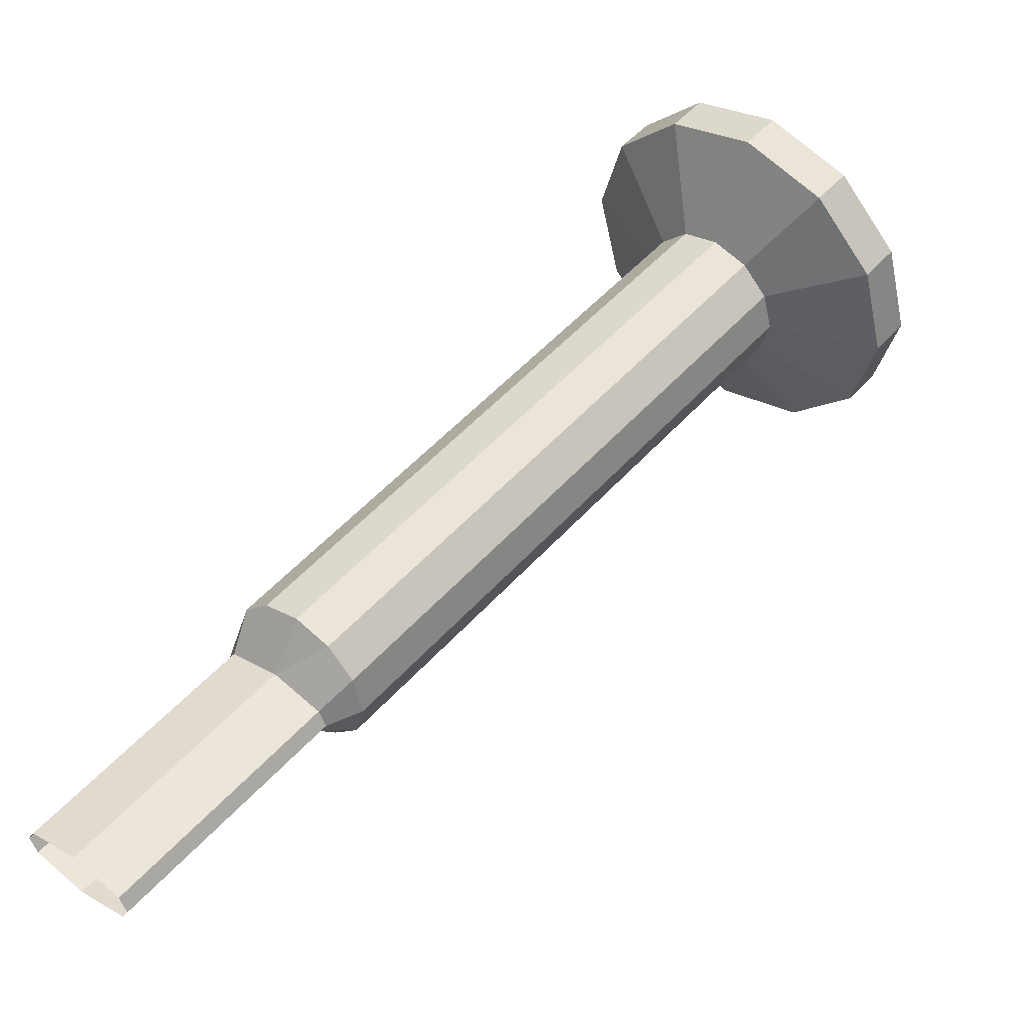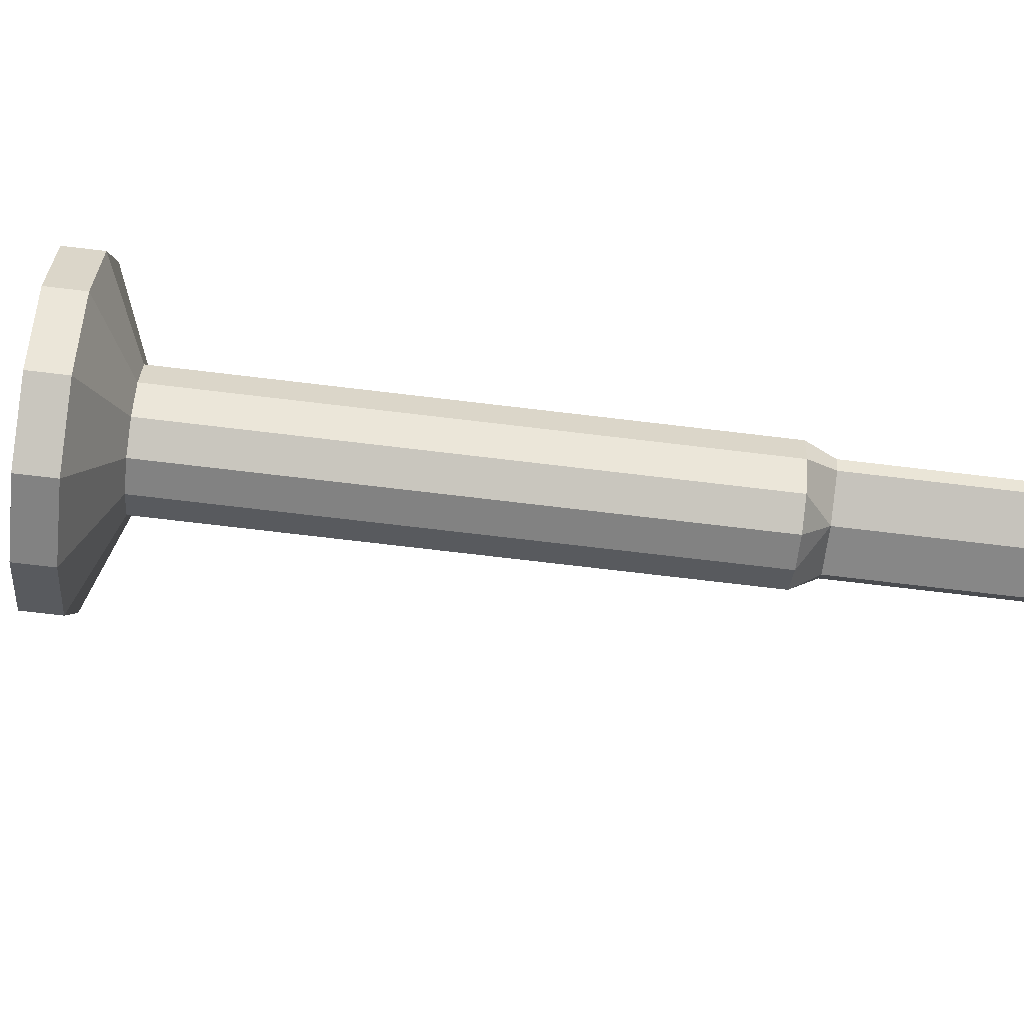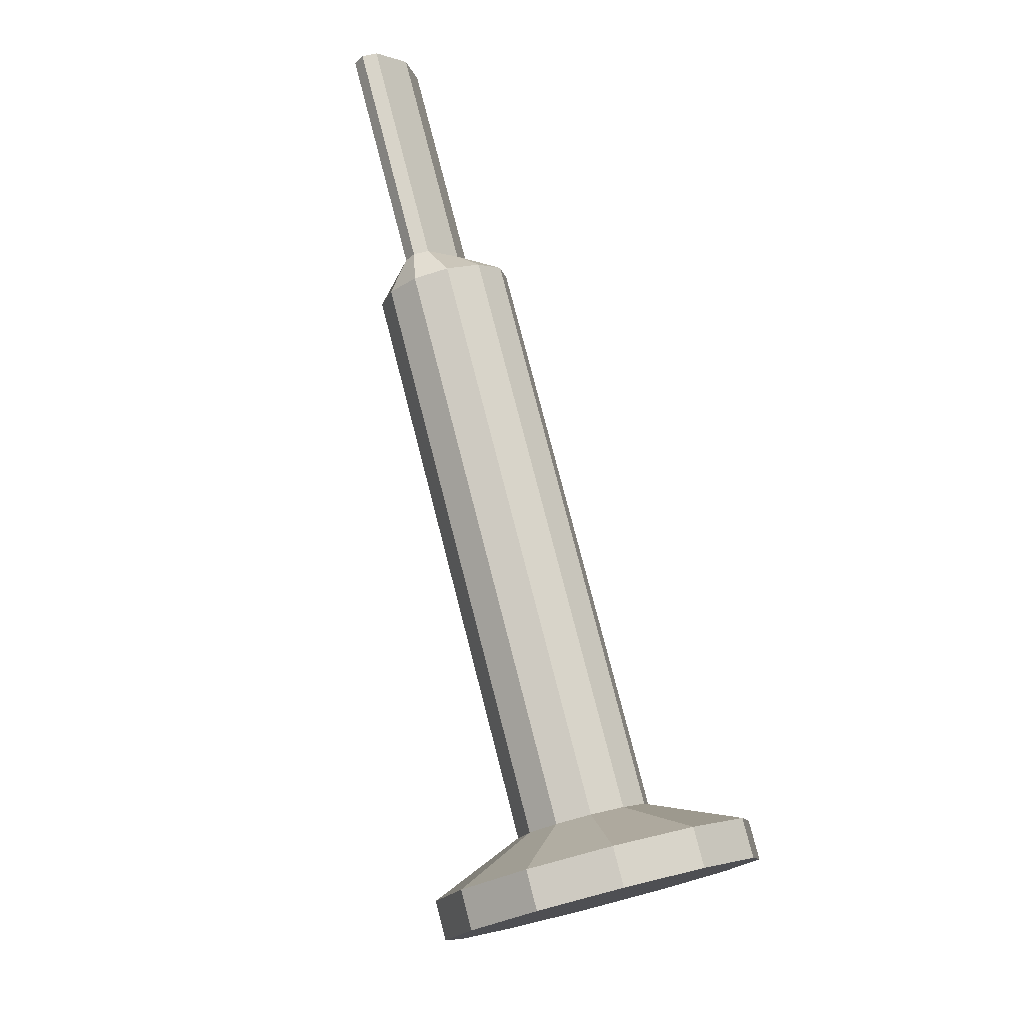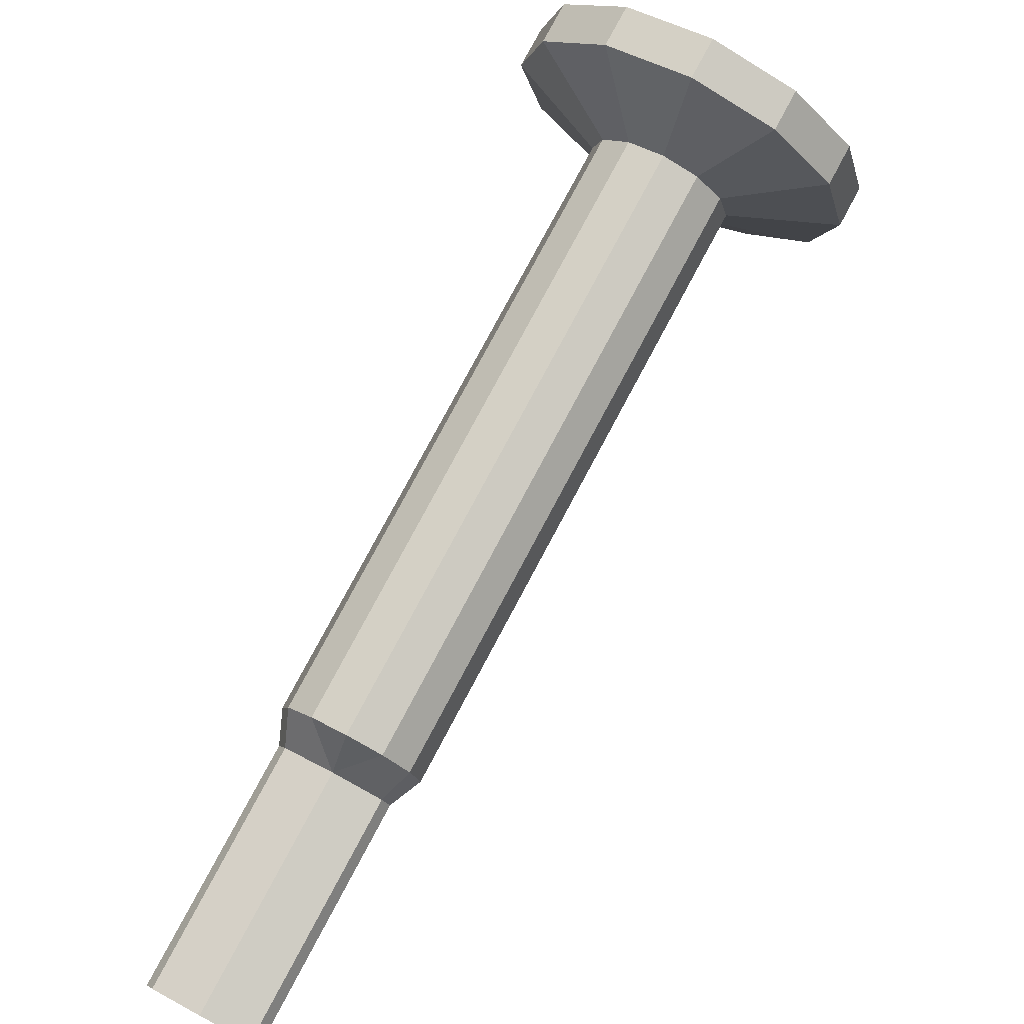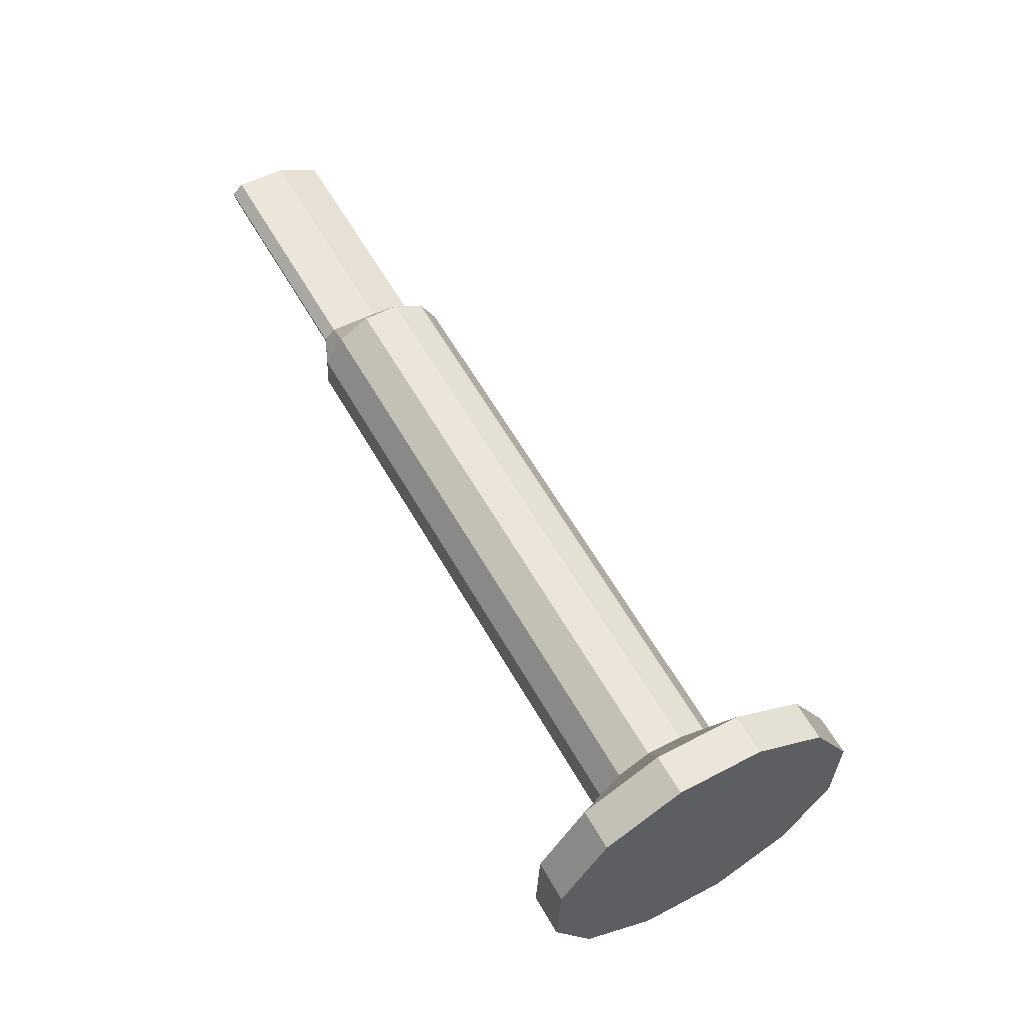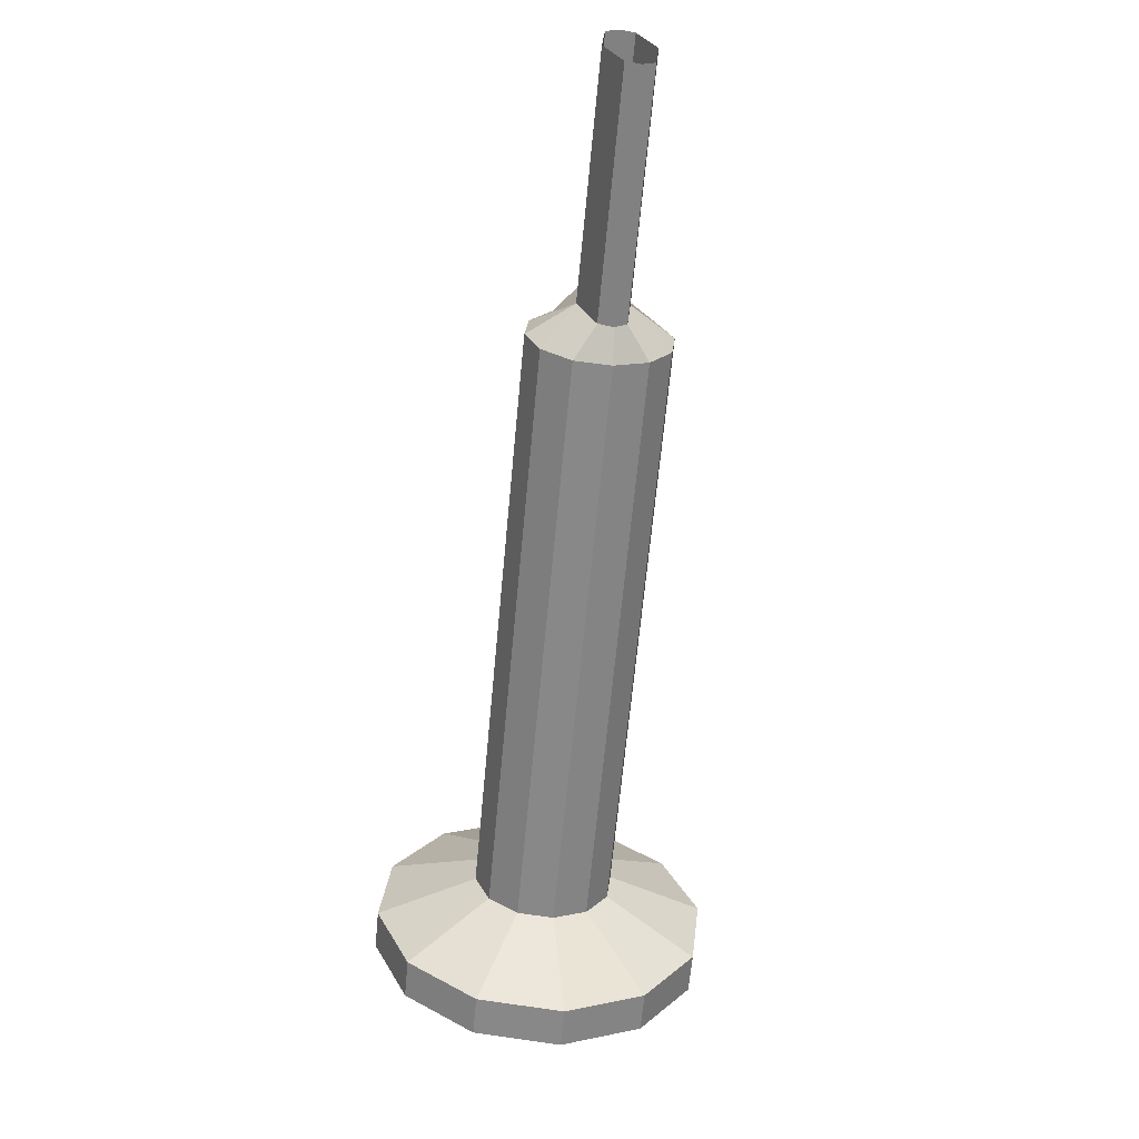
<metadata>
{"format":"obj","ext":"obj","renderer":"f3d","projection":"perspective","resolution":1024,"background":"white","views":[{"elev":48.8,"azim":8.5,"up":"+Y"},{"elev":-75.8,"azim":-127.3,"up":"+Y"},{"elev":-40.3,"azim":-60.7,"up":"+Z"},{"elev":78.0,"azim":-2.6,"up":"+Y"},{"elev":-39.3,"azim":-15.2,"up":"+Z"},{"elev":-3.4,"azim":-100.3,"up":"+Z"}]}
</metadata>
<code>
g Retainer_Lod1
v -0.005376 0.002451 0.007223
v -0.004312 0.00212 0.007852
v -0.005935 0.0008635 0.008167
v -0.00644 0.002119 0.006593
v -0.005376 0.002451 0.007223
v -0.005935 0.0008635 0.008167
v -0.005373 -0.002495 0.00722
v -0.006437 -0.002164 0.00659
v -0.005933 -0.0009102 0.008166
v -0.004309 -0.002164 0.00785
v -0.005373 -0.002495 0.00722
v -0.005933 -0.0009102 0.008166
v -0.003532 0.001215 0.008313
v 0.007465 -1.317e-06 -0.009615
v -0.003246 -2.153e-05 0.008481
v 0.007179 0.001235 -0.009783
v -0.004312 0.00212 0.007852
v 0.007179 0.001235 -0.009783
v -0.003532 0.001215 0.008313
v 0.0064 0.00214 -0.01024
v -0.005376 0.002451 0.007223
v 0.0064 0.00214 -0.01024
v -0.004312 0.00212 0.007852
v 0.005335 0.002471 -0.01087
v -0.00644 0.002119 0.006593
v 0.005335 0.002471 -0.01087
v -0.005376 0.002451 0.007223
v 0.004272 0.002139 -0.0115
v -0.007218 0.001214 0.006131
v 0.004272 0.002139 -0.0115
v -0.00644 0.002119 0.006593
v 0.003493 0.001234 -0.01196
v -0.007503 -2.307e-05 0.005961
v 0.003493 0.001234 -0.01196
v -0.007218 0.001214 0.006131
v 0.003209 -2.856e-06 -0.01213
v -0.007217 -0.001259 0.006129
v 0.003209 -2.856e-06 -0.01213
v -0.007503 -2.307e-05 0.005961
v 0.003495 -0.001239 -0.01197
v -0.006437 -0.002164 0.00659
v 0.003495 -0.001239 -0.01197
v -0.007217 -0.001259 0.006129
v 0.004275 -0.002144 -0.01151
v -0.005373 -0.002495 0.00722
v 0.004275 -0.002144 -0.01151
v -0.006437 -0.002164 0.00659
v 0.005339 -0.002475 -0.01088
v -0.004309 -0.002164 0.00785
v 0.005339 -0.002475 -0.01088
v -0.005373 -0.002495 0.00722
v 0.006403 -0.002143 -0.01025
v -0.003531 -0.001258 0.008311
v 0.006403 -0.002143 -0.01025
v -0.004309 -0.002164 0.00785
v 0.007181 -0.001238 -0.009785
v -0.003246 -2.153e-05 0.008481
v 0.007181 -0.001238 -0.009785
v -0.003531 -0.001258 0.008311
v 0.007465 -1.317e-06 -0.009615
v 0.01117 1.154e-06 -0.009111
v 0.007179 0.001235 -0.009783
v 0.01049 0.00296 -0.009513
v 0.007465 -1.317e-06 -0.009615
v 0.01049 0.00296 -0.009513
v 0.0064 0.00214 -0.01024
v 0.008621 0.005126 -0.01062
v 0.007179 0.001235 -0.009783
v 0.008621 0.005126 -0.01062
v 0.005335 0.002471 -0.01087
v 0.006073 0.005918 -0.01212
v 0.0064 0.00214 -0.01024
v 0.006073 0.005918 -0.01212
v 0.004272 0.002139 -0.0115
v 0.003528 0.005124 -0.01363
v 0.005335 0.002471 -0.01087
v 0.003528 0.005124 -0.01363
v 0.003493 0.001234 -0.01196
v 0.001665 0.002957 -0.01473
v 0.004272 0.002139 -0.0115
v 0.001665 0.002957 -0.01473
v 0.003209 -2.856e-06 -0.01213
v 0.0009849 -2.531e-06 -0.01514
v 0.003493 0.001234 -0.01196
v 0.0009849 -2.531e-06 -0.01514
v 0.003495 -0.001239 -0.01197
v 0.00167 -0.002961 -0.01474
v 0.003209 -2.856e-06 -0.01213
v 0.00167 -0.002961 -0.01474
v 0.004275 -0.002144 -0.01151
v 0.003535 -0.005127 -0.01364
v 0.003495 -0.001239 -0.01197
v 0.003535 -0.005127 -0.01364
v 0.005339 -0.002475 -0.01088
v 0.006082 -0.005919 -0.01213
v 0.004275 -0.002144 -0.01151
v 0.006082 -0.005919 -0.01213
v 0.006403 -0.002143 -0.01025
v 0.008628 -0.005125 -0.01062
v 0.005339 -0.002475 -0.01088
v 0.008628 -0.005125 -0.01062
v 0.007181 -0.001238 -0.009785
v 0.01049 -0.002958 -0.009517
v 0.006403 -0.002143 -0.01025
v 0.01049 -0.002958 -0.009517
v 0.007465 -1.317e-06 -0.009615
v 0.01117 1.154e-06 -0.009111
v 0.007181 -0.001238 -0.009785
v 0.0119 2.534e-06 -0.01035
v 0.01049 0.00296 -0.009513
v 0.01122 0.002961 -0.01075
v 0.01117 1.154e-06 -0.009111
v 0.01122 0.002961 -0.01075
v 0.008621 0.005126 -0.01062
v 0.009351 0.005127 -0.01185
v 0.01049 0.00296 -0.009513
v 0.009351 0.005127 -0.01185
v 0.006073 0.005918 -0.01212
v 0.006804 0.005919 -0.01336
v 0.008621 0.005126 -0.01062
v 0.006804 0.005919 -0.01336
v 0.003528 0.005124 -0.01363
v 0.004258 0.005125 -0.01486
v 0.006073 0.005918 -0.01212
v 0.004258 0.005125 -0.01486
v 0.001665 0.002957 -0.01473
v 0.002396 0.002958 -0.01597
v 0.003528 0.005124 -0.01363
v 0.002396 0.002958 -0.01597
v 0.0009849 -2.531e-06 -0.01514
v 0.001716 -1.151e-06 -0.01638
v 0.001665 0.002957 -0.01473
v 0.001716 -1.151e-06 -0.01638
v 0.00167 -0.002961 -0.01474
v 0.0024 -0.00296 -0.01597
v 0.0009849 -2.531e-06 -0.01514
v 0.0024 -0.00296 -0.01597
v 0.003535 -0.005127 -0.01364
v 0.004266 -0.005126 -0.01487
v 0.00167 -0.002961 -0.01474
v 0.004266 -0.005126 -0.01487
v 0.006082 -0.005919 -0.01213
v 0.006813 -0.005918 -0.01336
v 0.003535 -0.005127 -0.01364
v 0.006813 -0.005918 -0.01336
v 0.008628 -0.005125 -0.01062
v 0.009359 -0.005124 -0.01186
v 0.006082 -0.005919 -0.01213
v 0.009359 -0.005124 -0.01186
v 0.01049 -0.002958 -0.009517
v 0.01122 -0.002957 -0.01075
v 0.008628 -0.005125 -0.01062
v 0.01122 -0.002957 -0.01075
v 0.01117 1.154e-06 -0.009111
v 0.0119 2.534e-06 -0.01035
v 0.01049 -0.002958 -0.009517
v -0.004457 0.0004641 0.009042
v -0.003246 -2.153e-05 0.008481
v -0.004228 -2.274e-05 0.009177
v -0.003532 0.001215 0.008313
v -0.005935 0.0008635 0.008167
v -0.003532 0.001215 0.008313
v -0.004457 0.0004641 0.009042
v -0.004312 0.00212 0.007852
v -0.007412 0.000463 0.007292
v -0.00644 0.002119 0.006593
v -0.005935 0.0008635 0.008167
v -0.007218 0.001214 0.006131
v -0.007641 -2.398e-05 0.007157
v -0.007218 0.001214 0.006131
v -0.007412 0.000463 0.007292
v -0.007503 -2.307e-05 0.005961
v -0.007412 -0.0005108 0.007292
v -0.007503 -2.307e-05 0.005961
v -0.007641 -2.398e-05 0.007157
v -0.007217 -0.001259 0.006129
v -0.005933 -0.0009102 0.008166
v -0.007217 -0.001259 0.006129
v -0.007412 -0.0005108 0.007292
v -0.006437 -0.002164 0.00659
v -0.004456 -0.0005097 0.009041
v -0.004309 -0.002164 0.00785
v -0.005933 -0.0009102 0.008166
v -0.003531 -0.001258 0.008311
v -0.004228 -2.274e-05 0.009177
v -0.003531 -0.001258 0.008311
v -0.004456 -0.0005097 0.009041
v -0.003246 -2.153e-05 0.008481
v -0.008718 0.000456 0.01624
v -0.004228 -2.274e-05 0.009177
v -0.008489 -3.078e-05 0.01638
v -0.004457 0.0004641 0.009042
v -0.0102 0.0008554 0.01537
v -0.004457 0.0004641 0.009042
v -0.008718 0.000456 0.01624
v -0.005935 0.0008635 0.008167
v -0.01167 0.000455 0.01449
v -0.005935 0.0008635 0.008167
v -0.0102 0.0008554 0.01537
v -0.007412 0.000463 0.007292
v -0.0119 -3.202e-05 0.01436
v -0.007412 0.000463 0.007292
v -0.01167 0.000455 0.01449
v -0.007641 -2.398e-05 0.007157
v -0.01167 -0.0005188 0.01449
v -0.007641 -2.398e-05 0.007157
v -0.0119 -3.202e-05 0.01436
v -0.007412 -0.0005108 0.007292
v -0.01019 -0.0009182 0.01536
v -0.007412 -0.0005108 0.007292
v -0.01167 -0.0005188 0.01449
v -0.005933 -0.0009102 0.008166
v -0.008717 -0.0005178 0.01624
v -0.005933 -0.0009102 0.008166
v -0.01019 -0.0009182 0.01536
v -0.004456 -0.0005097 0.009041
v -0.008489 -3.078e-05 0.01638
v -0.004456 -0.0005097 0.009041
v -0.008717 -0.0005178 0.01624
v -0.004228 -2.274e-05 0.009177
v 0.0119 2.534e-06 -0.01035
v 0.01122 0.002961 -0.01075
v 0.006809 0.0002154 -0.01336
v 0.01122 -0.002957 -0.01075
v 0.009351 0.005127 -0.01185
v 0.009359 -0.005124 -0.01186
v 0.006804 0.005919 -0.01336
v 0.006813 -0.005918 -0.01336
v 0.004258 0.005125 -0.01486
v 0.004266 -0.005126 -0.01487
v 0.002396 0.002958 -0.01597
v 0.0024 -0.00296 -0.01597
v 0.001716 -1.151e-06 -0.01638
g Retainer_Lod1_0
f 3 2 1
f 6 5 4
f 9 8 7
f 12 11 10
f 15 14 13
f 13 14 16
f 19 18 17
f 17 18 20
f 23 22 21
f 21 22 24
f 27 26 25
f 25 26 28
f 31 30 29
f 29 30 32
f 35 34 33
f 33 34 36
f 39 38 37
f 37 38 40
f 43 42 41
f 41 42 44
f 47 46 45
f 45 46 48
f 51 50 49
f 49 50 52
f 55 54 53
f 53 54 56
f 59 58 57
f 57 58 60
f 63 62 61
f 61 62 64
f 67 66 65
f 65 66 68
f 71 70 69
f 69 70 72
f 75 74 73
f 73 74 76
f 79 78 77
f 77 78 80
f 83 82 81
f 81 82 84
f 87 86 85
f 85 86 88
f 91 90 89
f 89 90 92
f 95 94 93
f 93 94 96
f 99 98 97
f 97 98 100
f 103 102 101
f 101 102 104
f 107 106 105
f 105 106 108
f 111 110 109
f 109 110 112
f 115 114 113
f 113 114 116
f 119 118 117
f 117 118 120
f 123 122 121
f 121 122 124
f 127 126 125
f 125 126 128
f 131 130 129
f 129 130 132
f 135 134 133
f 133 134 136
f 139 138 137
f 137 138 140
f 143 142 141
f 141 142 144
f 147 146 145
f 145 146 148
f 151 150 149
f 149 150 152
f 155 154 153
f 153 154 156
f 159 158 157
f 157 158 160
f 163 162 161
f 161 162 164
f 167 166 165
f 165 166 168
f 171 170 169
f 169 170 172
f 175 174 173
f 173 174 176
f 179 178 177
f 177 178 180
f 183 182 181
f 181 182 184
f 187 186 185
f 185 186 188
f 191 190 189
f 189 190 192
f 195 194 193
f 193 194 196
f 199 198 197
f 197 198 200
f 203 202 201
f 201 202 204
f 207 206 205
f 205 206 208
f 211 210 209
f 209 210 212
f 215 214 213
f 213 214 216
f 219 218 217
f 217 218 220
f 223 222 221
f 223 221 224
f 223 225 222
f 223 224 226
f 223 227 225
f 223 226 228
f 223 229 227
f 223 228 230
f 223 231 229
f 223 230 232
f 223 233 231
f 223 232 233

</code>
